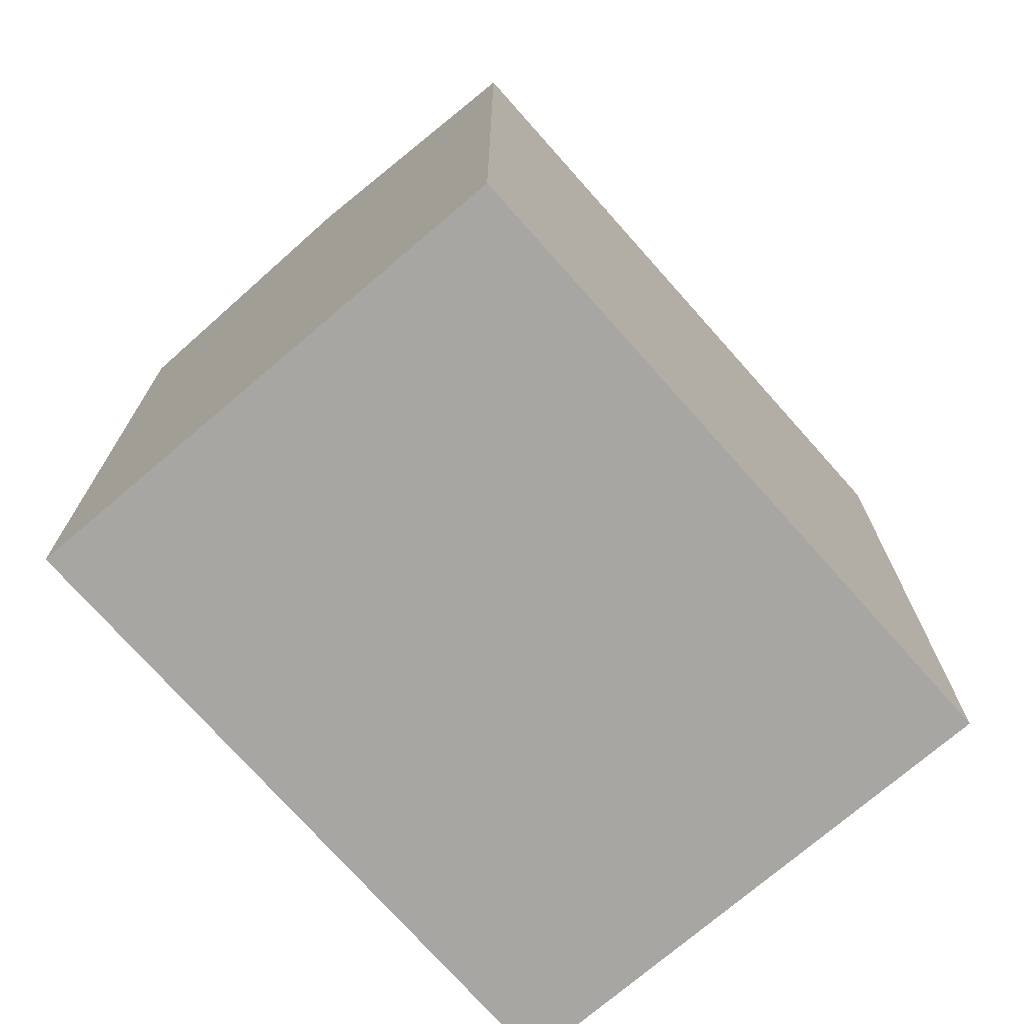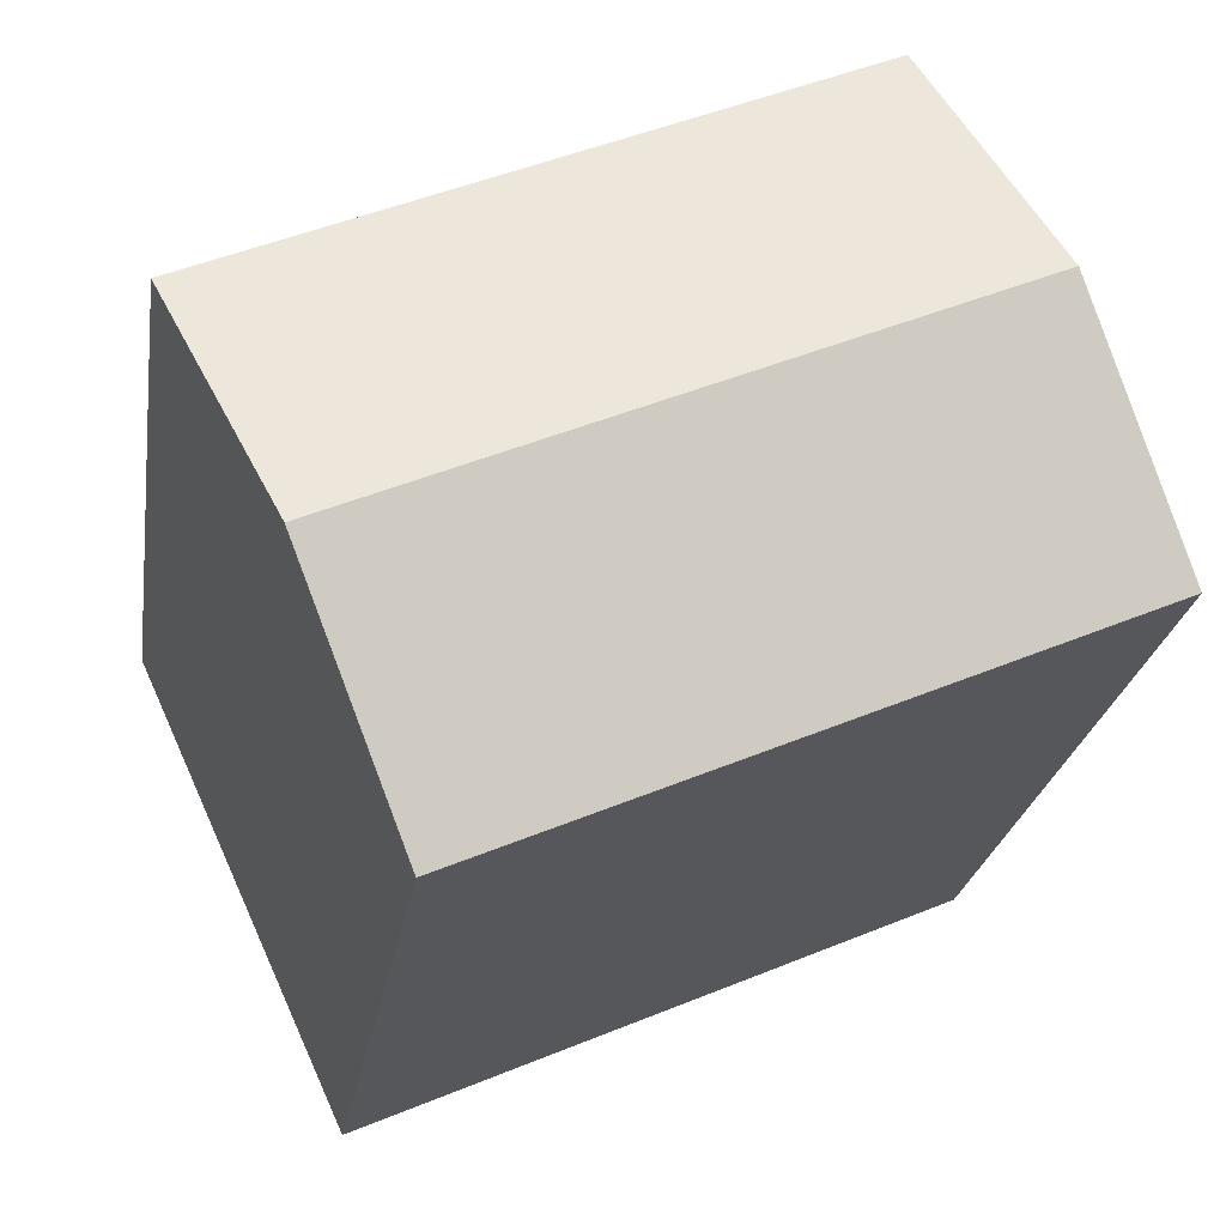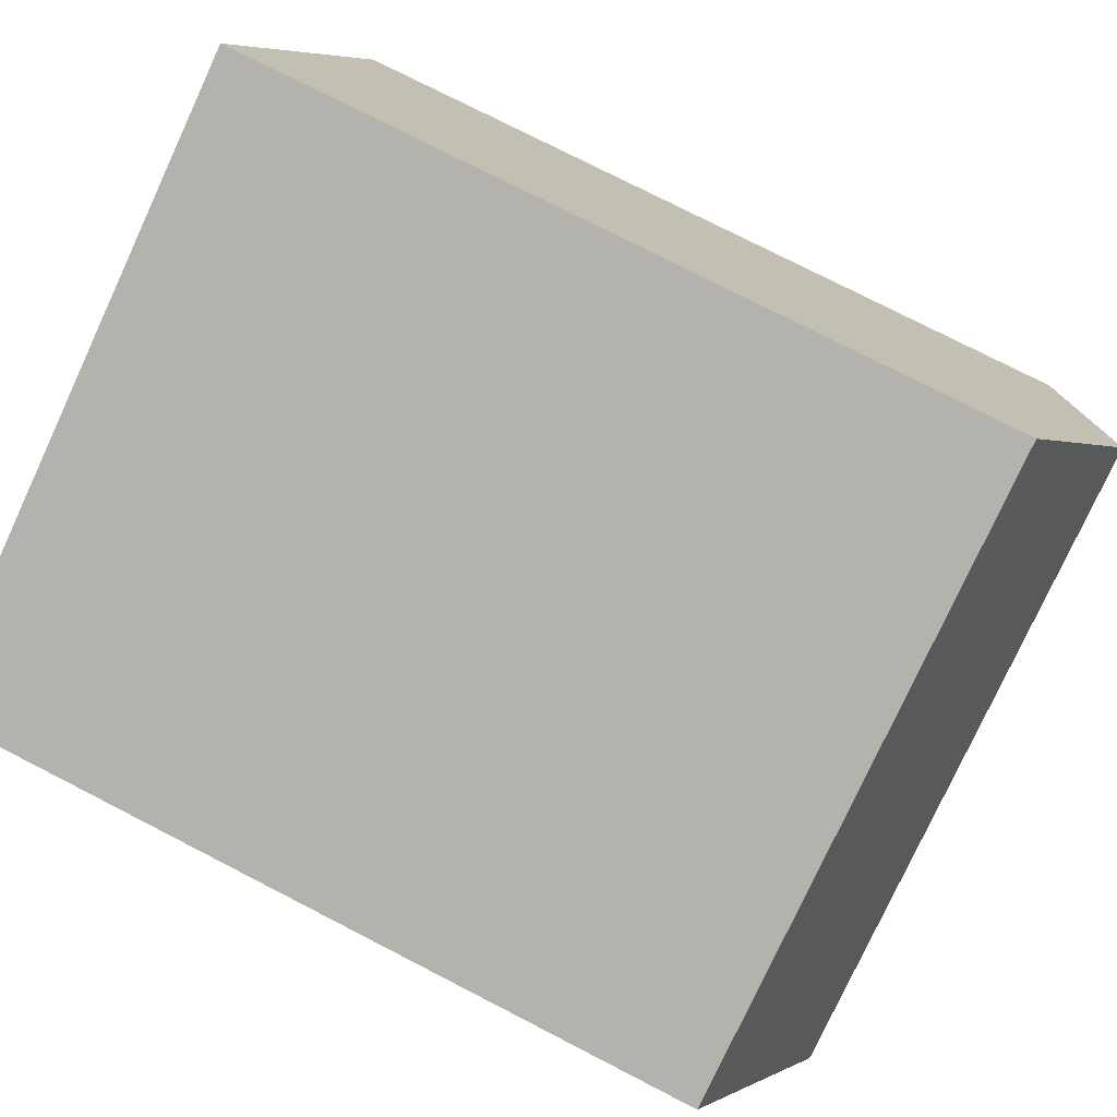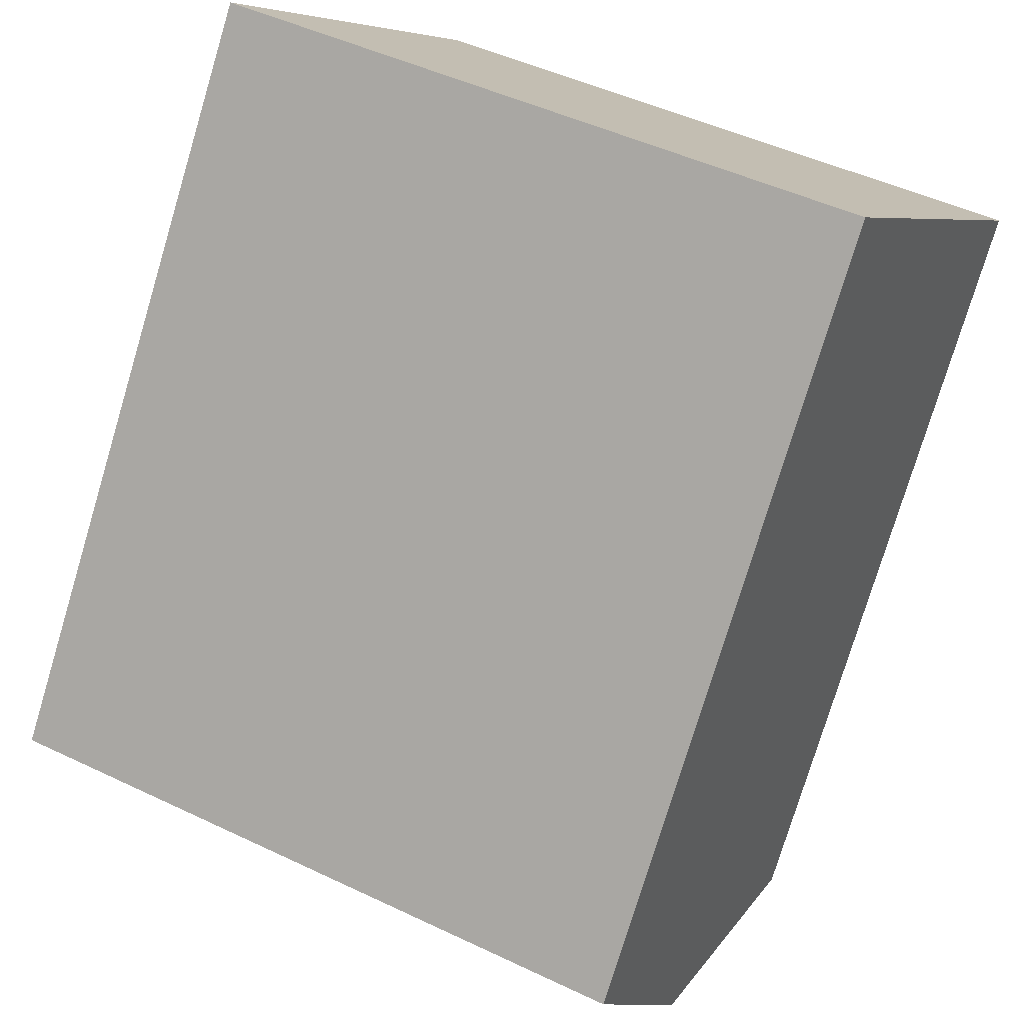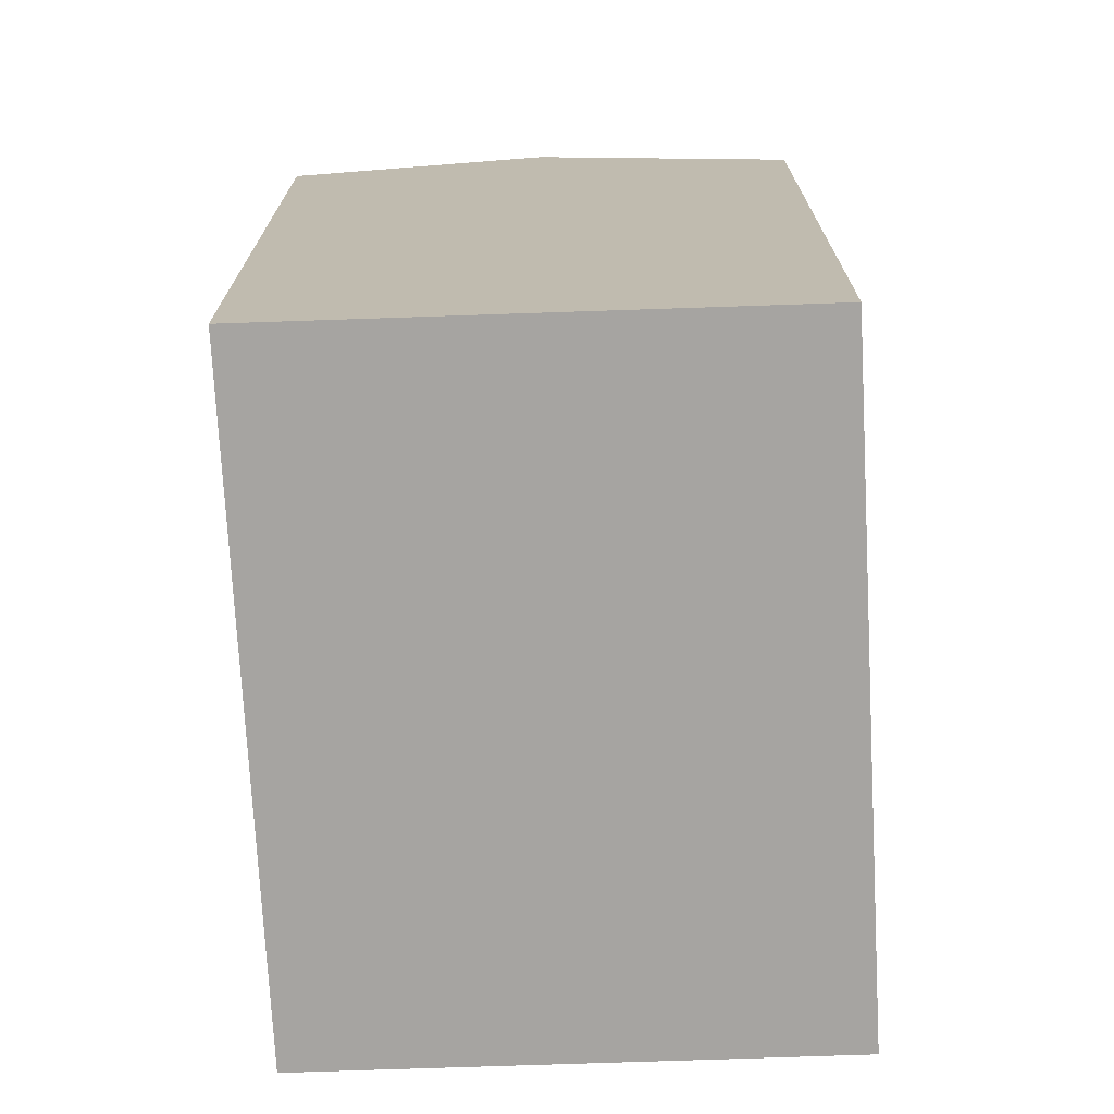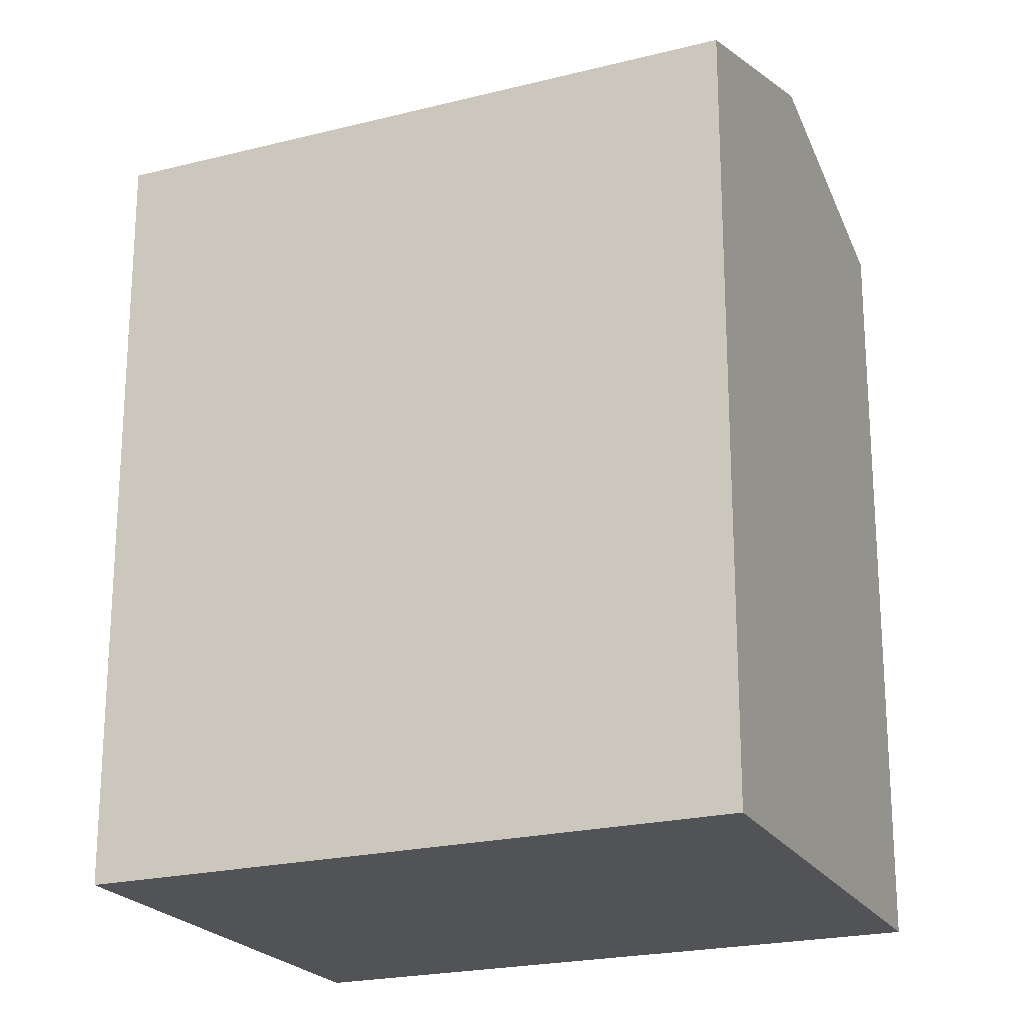
<metadata>
{"format":"obj","ext":"obj","renderer":"f3d","projection":"perspective","resolution":1024,"background":"white","views":[{"elev":-74.1,"azim":-25.0,"up":"+Y"},{"elev":-23.3,"azim":171.5,"up":"+Z"},{"elev":76.4,"azim":117.2,"up":"+Z"},{"elev":-76.4,"azim":-16.7,"up":"+Z"},{"elev":-73.5,"azim":-63.5,"up":"+Y"},{"elev":-21.7,"azim":-132.5,"up":"+Y"}]}
</metadata>
<code>
v  13.66 17.52 -5.911
v  2.436 19.33 5.329
v  16.09 19.33 -0.5814
v  0.0003742 17.52 -0.0005544
v  4.871 17.52 10.66
v  18.53 17.52 4.749
v  0 0 0
v  4.871 -6.527e-16 10.66
v  13.66 3.619e-16 -5.911
v  18.53 -2.908e-16 4.749
g defaultobject
f 1 2 3
f 2 1 4
f 3 5 6
f 5 3 2
f 5 7 8
f 7 5 4
f 4 5 2
f 4 9 7
f 9 4 1
f 1 10 9
f 10 1 6
f 6 1 3
f 10 5 8
f 5 10 6
f 9 8 7
f 8 9 10

</code>
